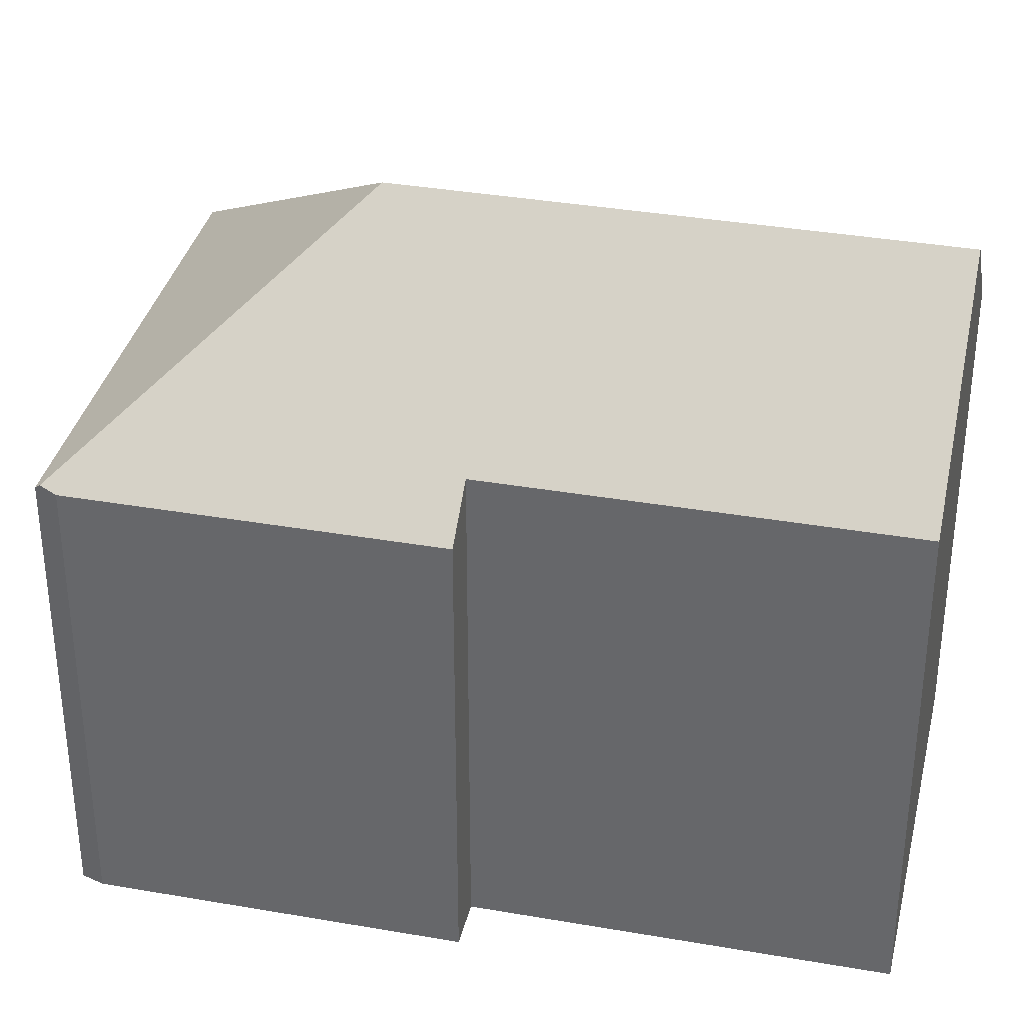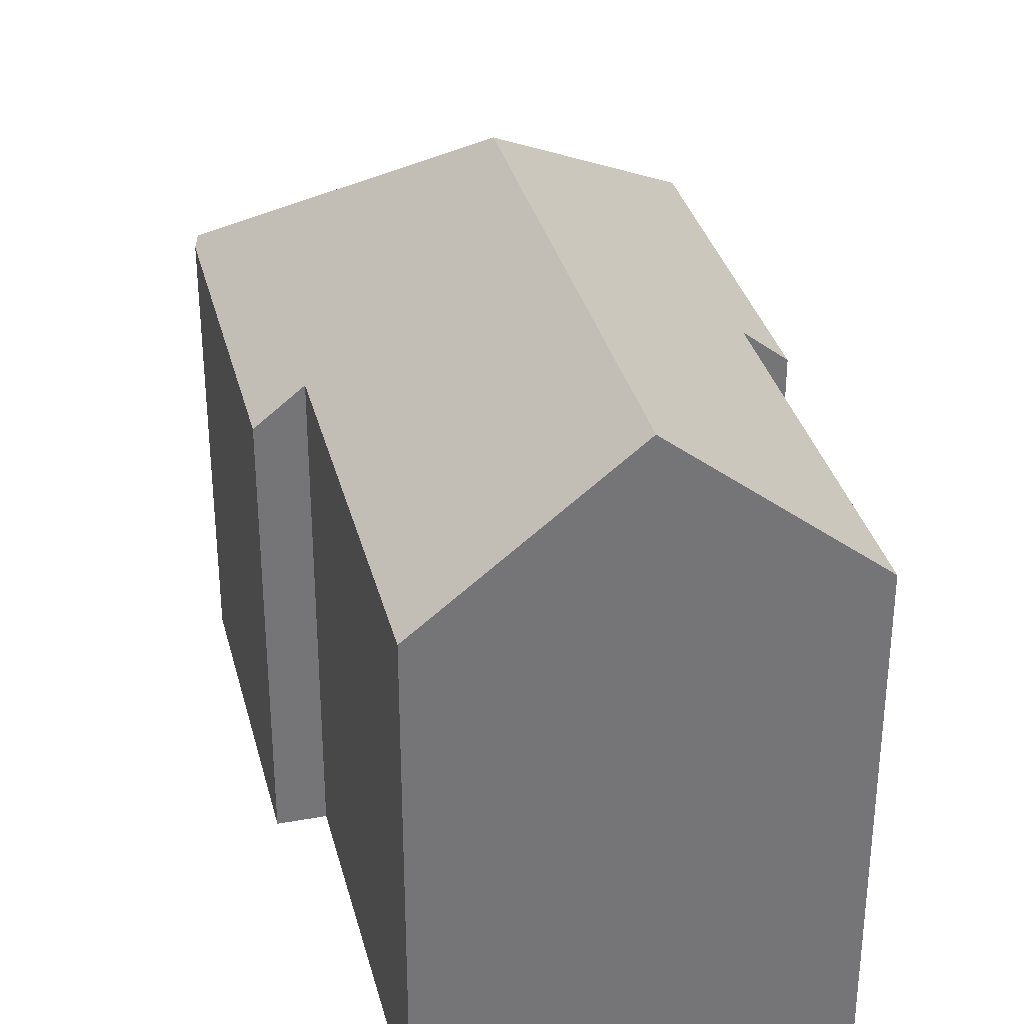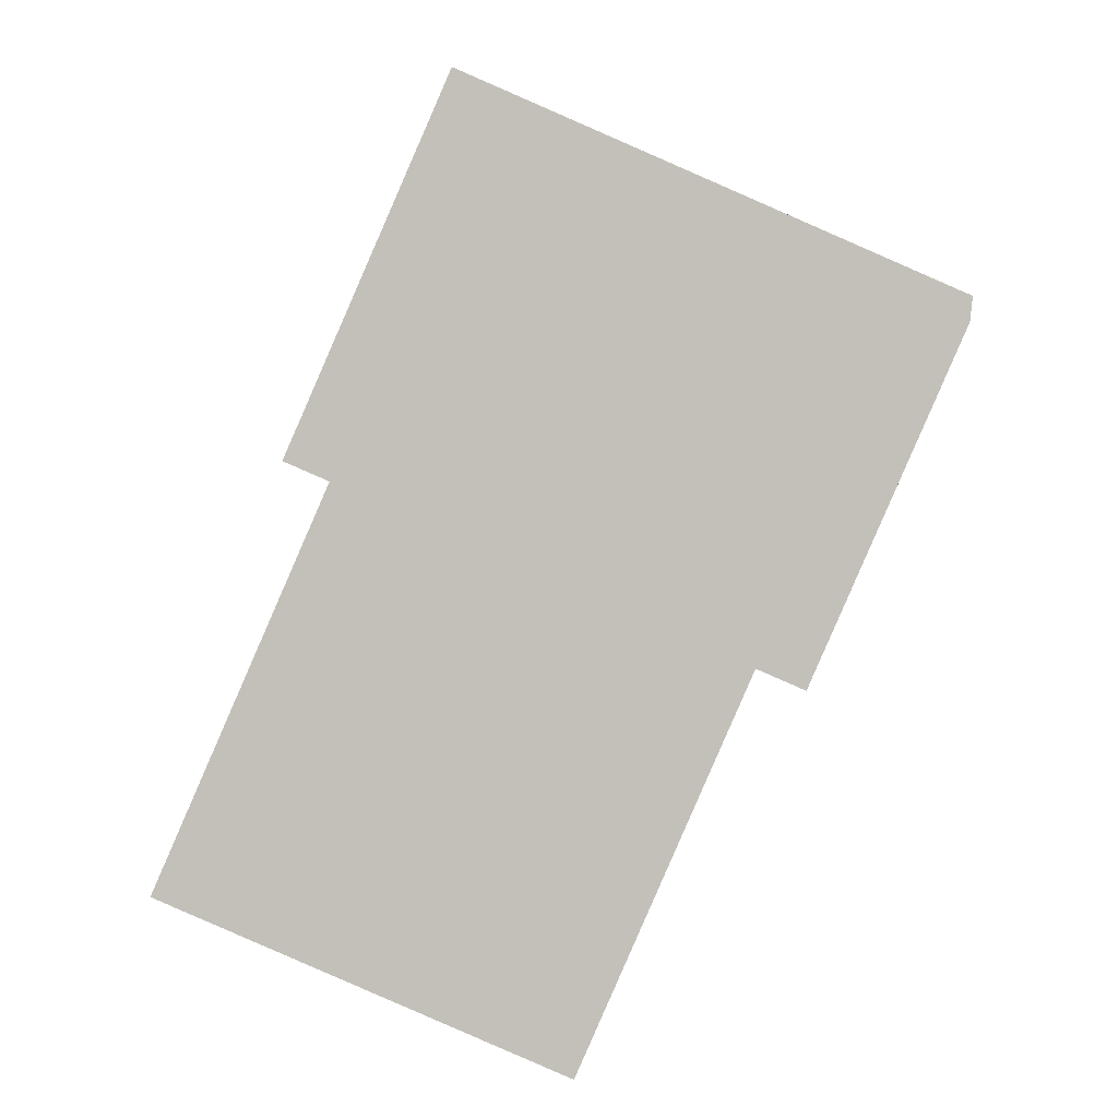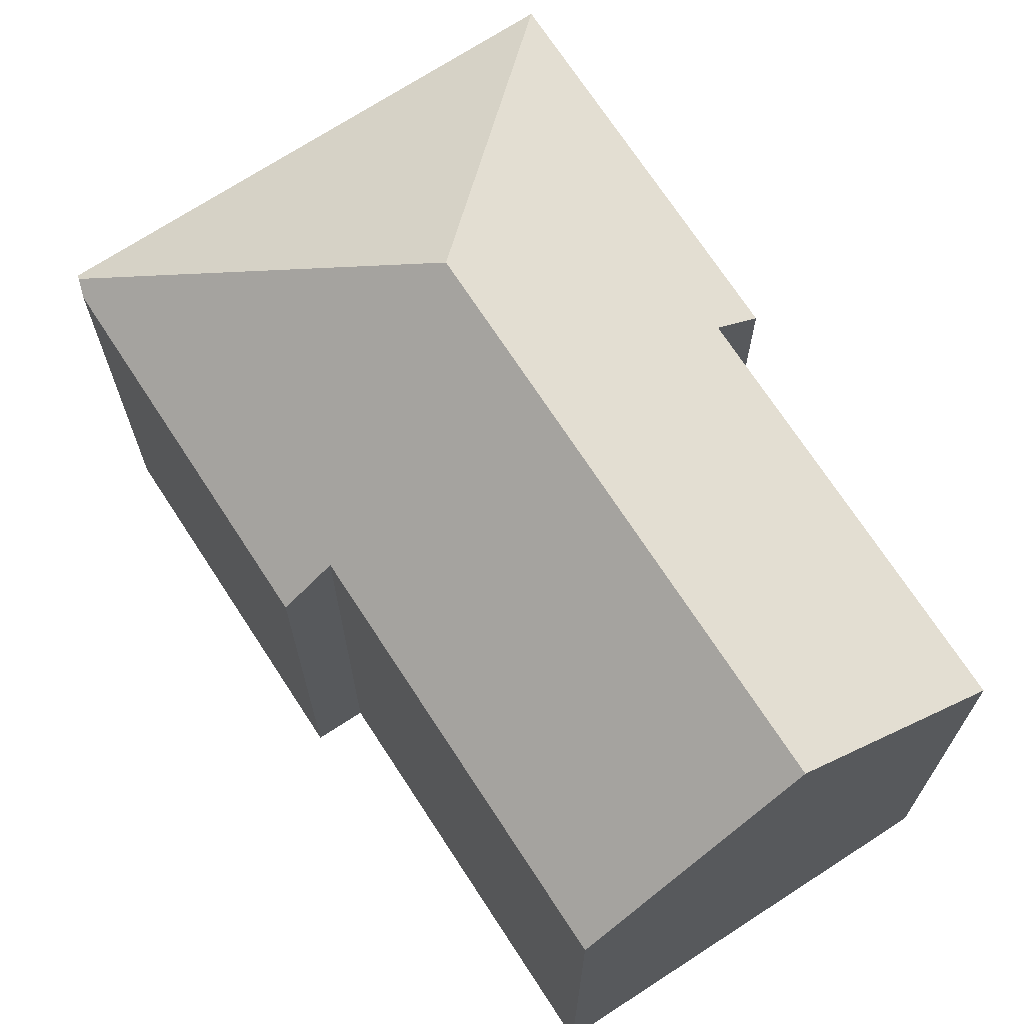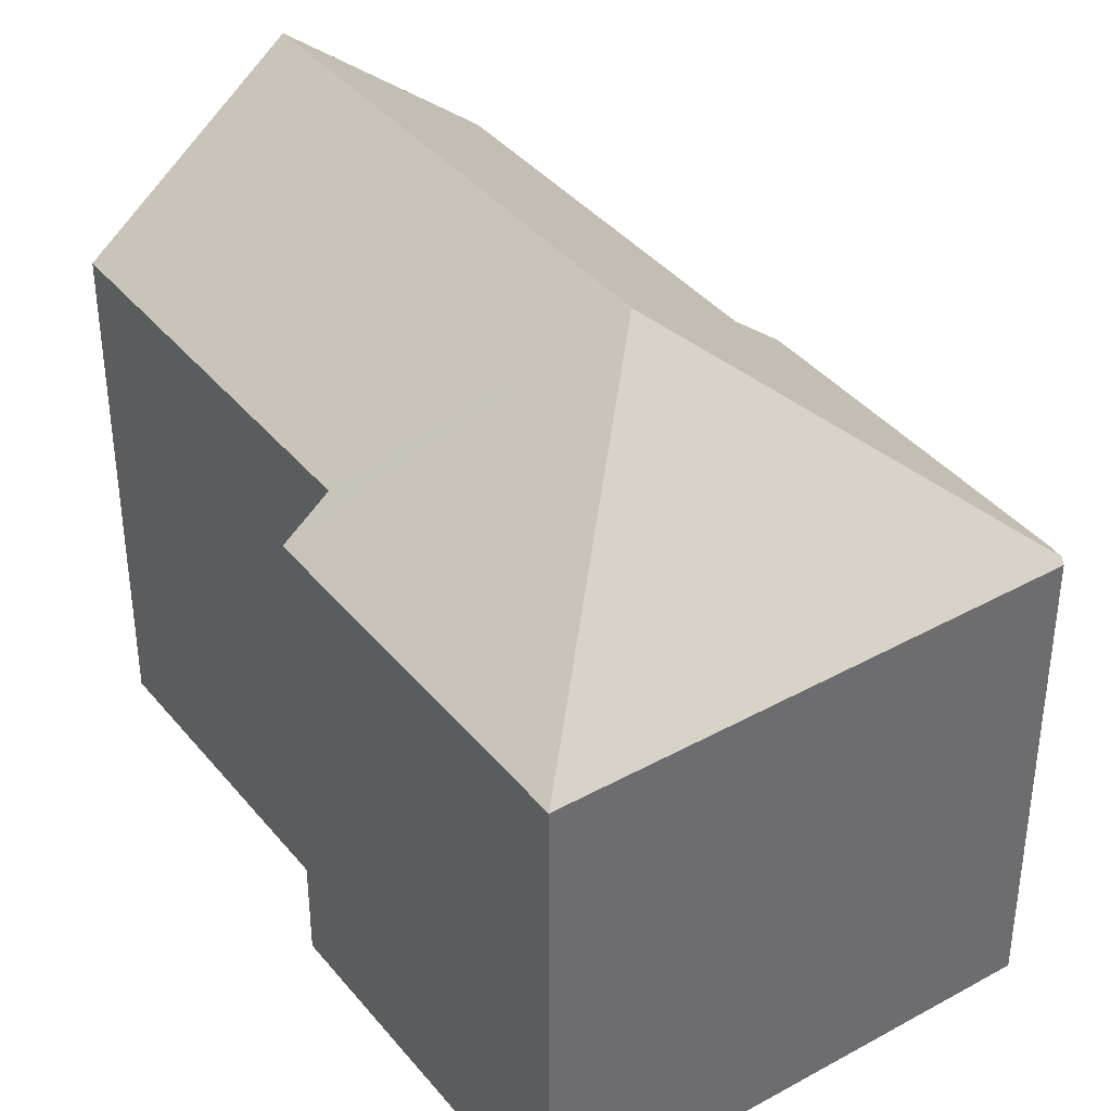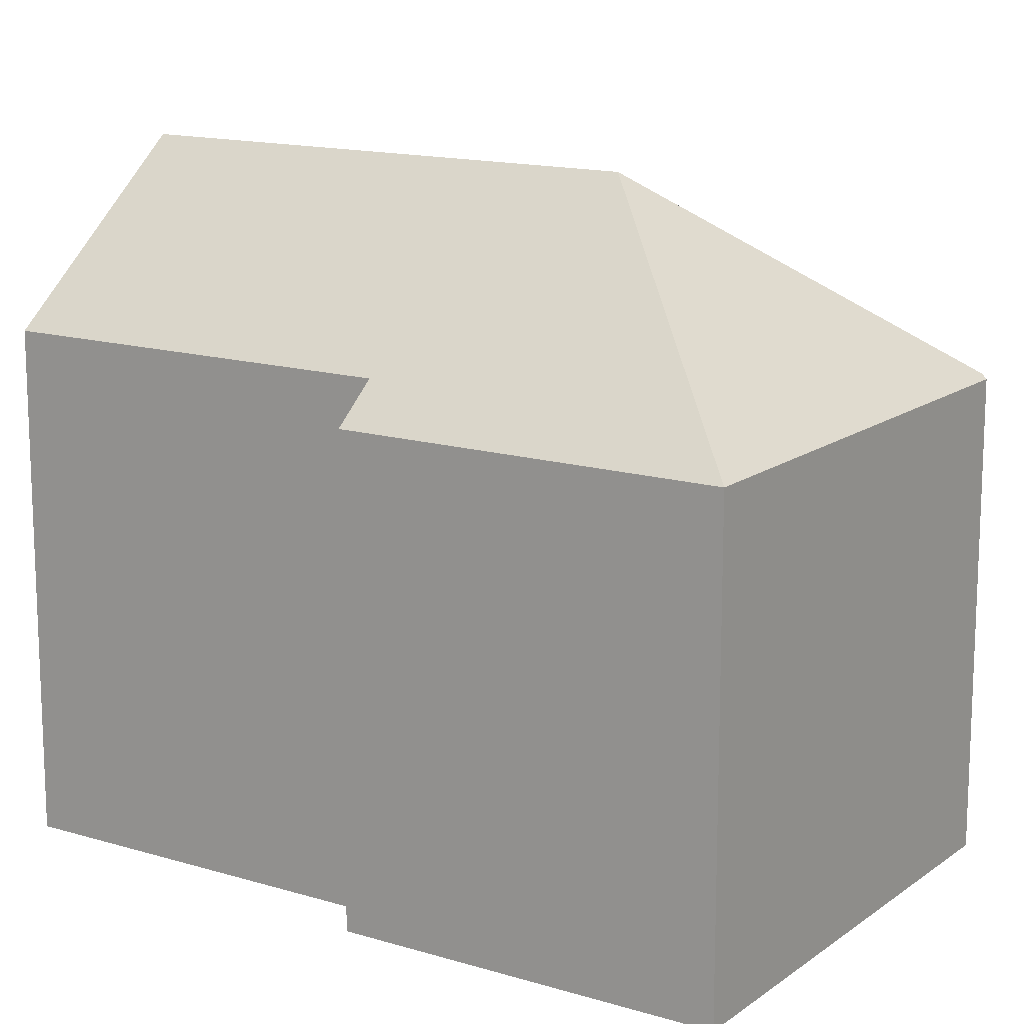
<metadata>
{"format":"obj","ext":"obj","renderer":"f3d","projection":"perspective","resolution":1024,"background":"white","views":[{"elev":35.7,"azim":126.5,"up":"+Y"},{"elev":33.7,"azim":-170.3,"up":"+Y"},{"elev":3.0,"azim":-0.0,"up":"+Z"},{"elev":70.9,"azim":170.5,"up":"+Y"},{"elev":38.9,"azim":-11.2,"up":"+Y"},{"elev":14.5,"azim":-33.0,"up":"+Y"}]}
</metadata>
<code>
v  22.45 14.29 15.79
v  12.41 20.51 12.37
v  22.51 14.42 16.33
v  18.05 14.29 5.707
v  16.66 15.5 6.316
v  5.894 20.51 -2.571
v  11.68 15.5 -5.095
v  10.96 16.12 -4.78
v  8.361 14.29 22.68
v  22.53 14.29 16.5
v  0 15.4 9.431e-16
v  4.993 15.4 11.45
v  3.706 14.29 12.01
v  11.68 3.12e-16 -5.095
v  5.894 1.574e-16 -2.571
v  0 0 0
v  10.96 2.927e-16 -4.78
v  4.993 -7.009e-16 11.45
v  3.706 -7.353e-16 12.01
v  16.66 -3.867e-16 6.316
v  18.05 -3.495e-16 5.707
v  8.361 -1.389e-15 22.68
v  22.53 -1.01e-15 16.5
v  22.45 -9.67e-16 15.79
v  22.51 -9.999e-16 16.33
g defaultobject
f 1 2 3
f 2 1 4
f 2 4 5
f 2 5 6
f 6 5 7
f 6 7 8
f 3 9 10
f 9 3 2
f 11 2 6
f 2 11 12
f 2 12 13
f 2 13 9
f 8 11 6
f 11 8 7
f 11 7 14
f 11 14 15
f 11 15 16
f 15 14 17
f 18 13 12
f 13 18 19
f 4 20 5
f 20 4 21
f 16 12 11
f 12 16 18
f 13 22 9
f 22 13 19
f 22 10 9
f 10 22 23
f 10 1 3
f 1 10 23
f 1 23 24
f 24 23 25
f 1 21 4
f 21 1 24
f 20 7 5
f 7 20 14
f 15 20 16
f 20 15 14
f 14 15 17
f 19 23 22
f 23 19 18
f 23 18 16
f 23 16 25
f 25 16 24
f 24 16 20
f 24 20 21

</code>
